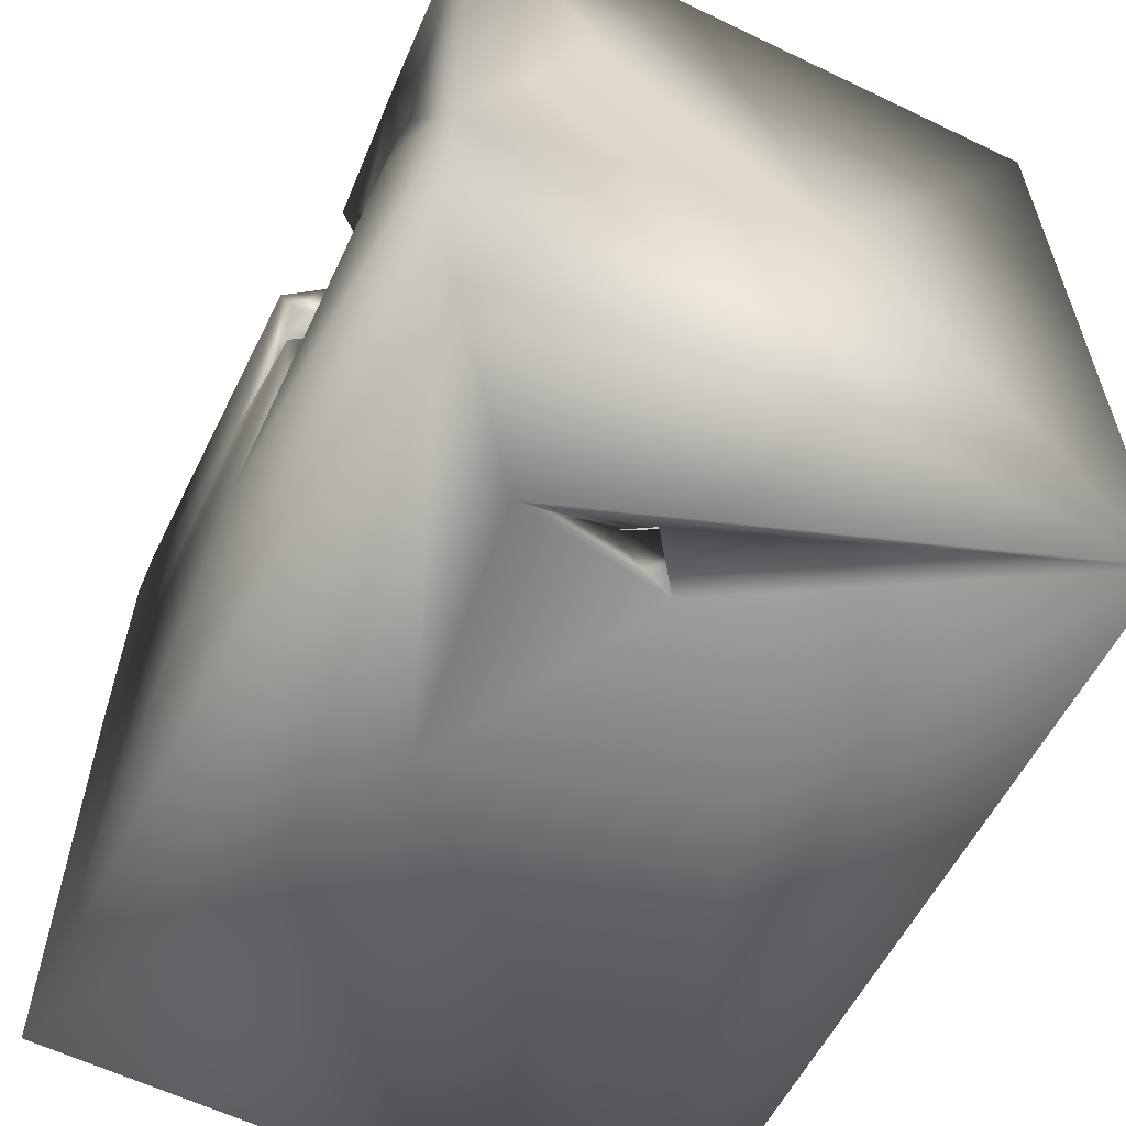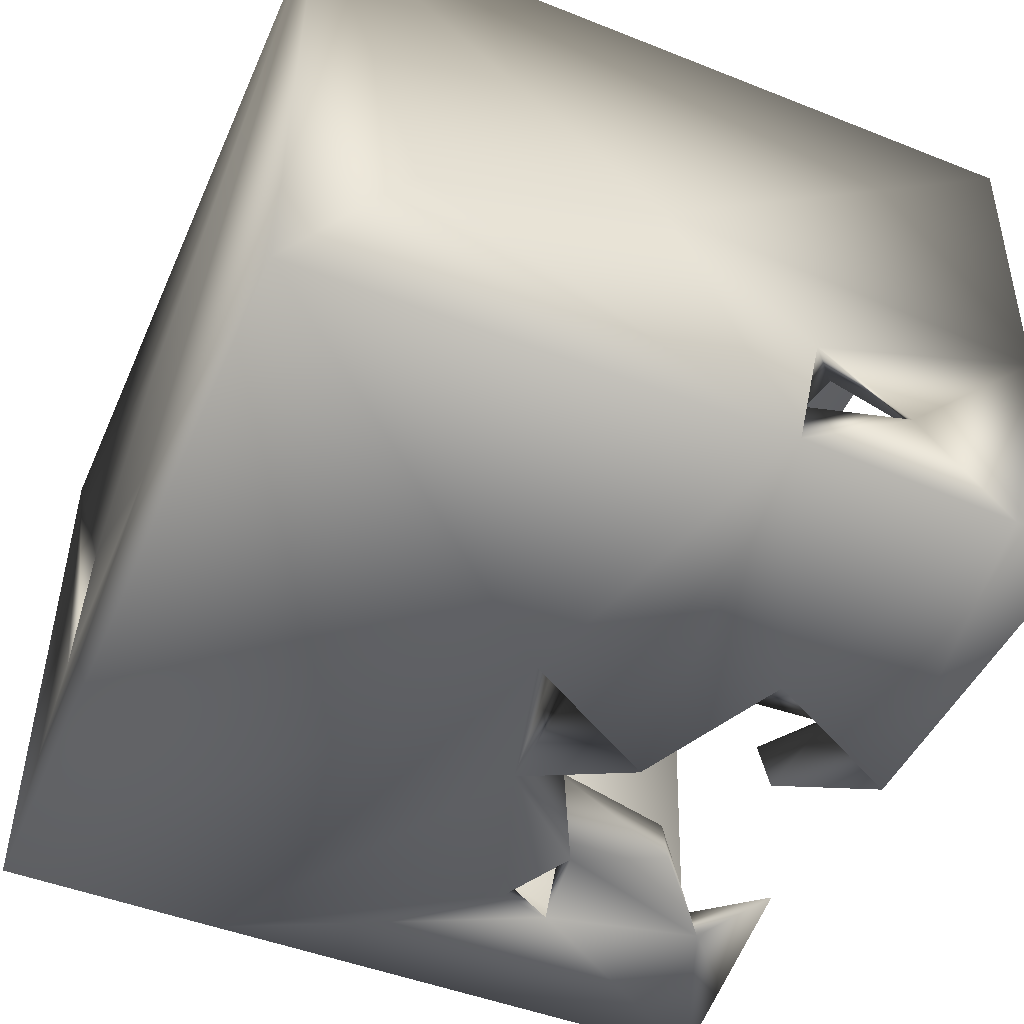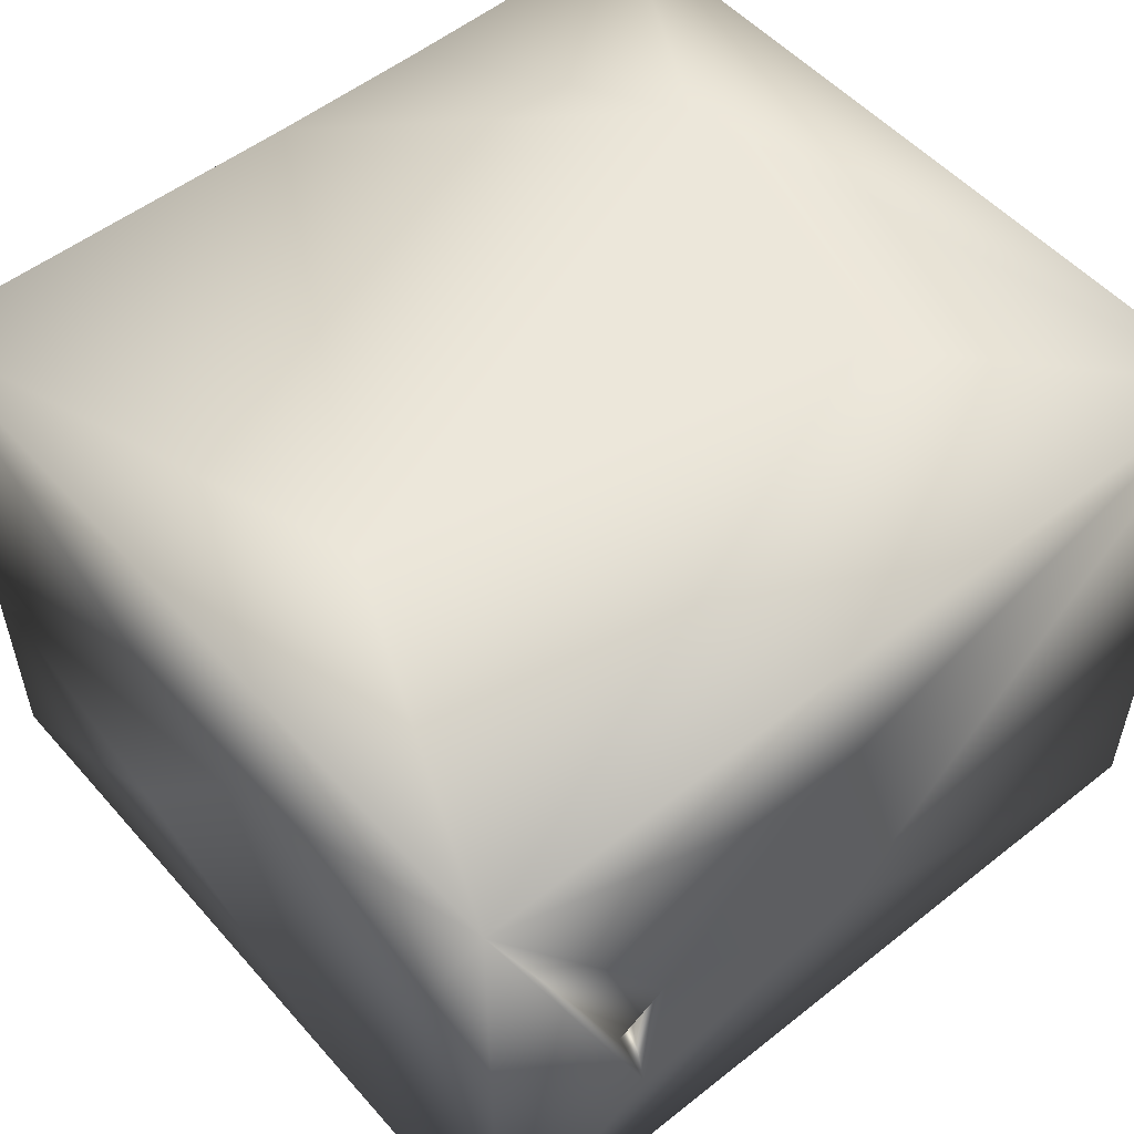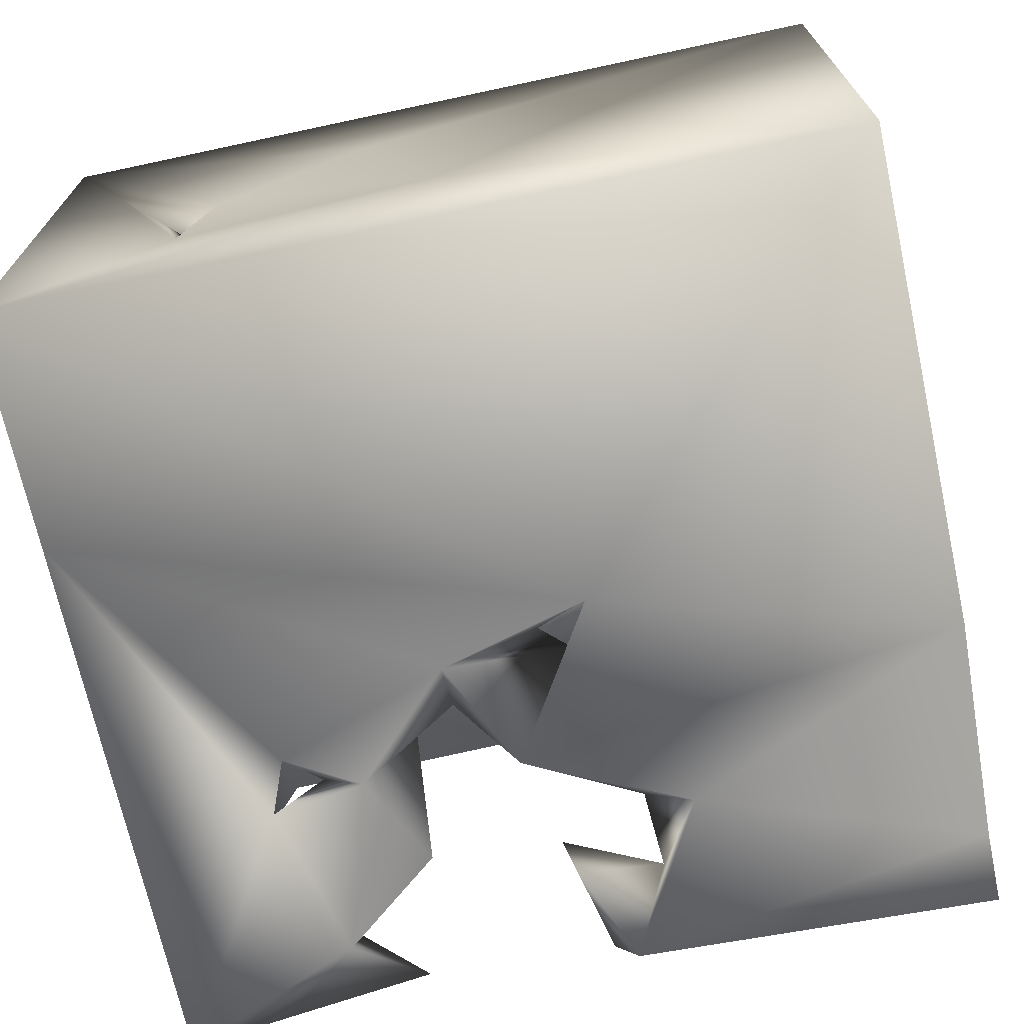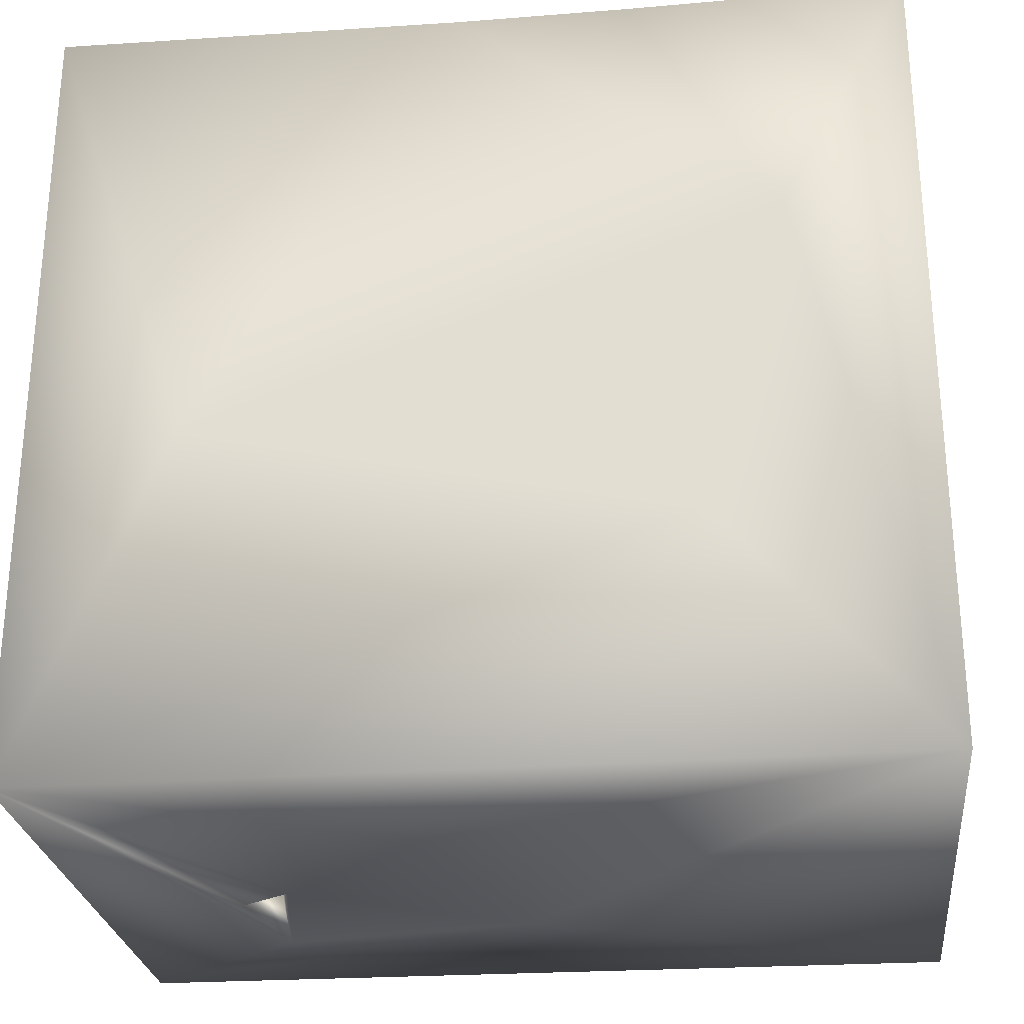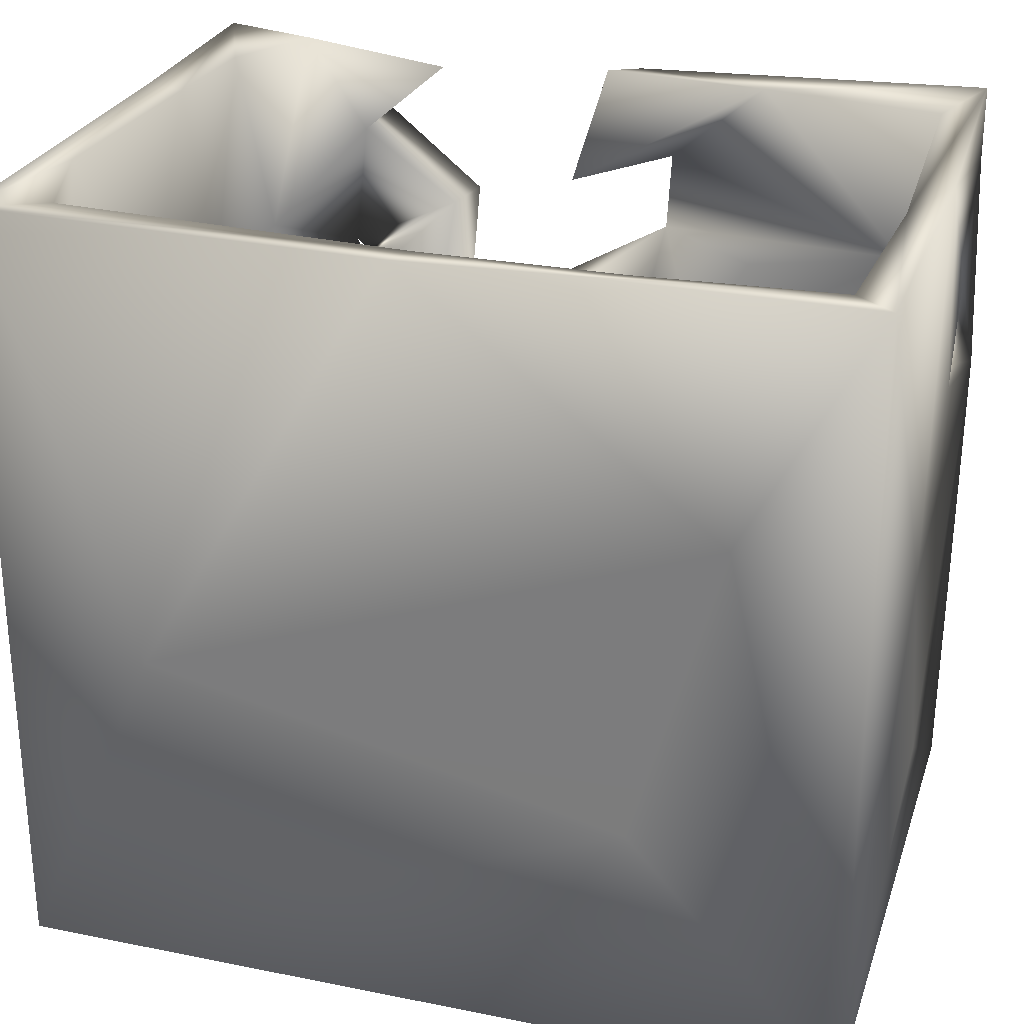
<metadata>
{"format":"obj","ext":"obj","renderer":"f3d","projection":"perspective","resolution":1024,"background":"white","views":[{"elev":-58.8,"azim":-116.8,"up":"+Y"},{"elev":-49.4,"azim":66.5,"up":"+Z"},{"elev":53.2,"azim":-40.5,"up":"+Z"},{"elev":-70.5,"azim":12.0,"up":"+Z"},{"elev":-26.8,"azim":6.6,"up":"+Y"},{"elev":27.5,"azim":17.1,"up":"+Y"}]}
</metadata>
<code>
o Liquid_Domain
v -8.461 -9.054 6.18
v 8.434 -9.07 6.169
v -1.483 -9.005 2.463
v -8.42 -8.994 -6.184
v -4.468 -8.992 -0.3578
v -5.496 -8.945 -1.143
v 0.1277 -9.054 -2.667
v -4.956 -9.046 -3.376
v 8.377 -9.082 -6.194
v 8.386 -6.578 -2.154
v -4.872 -8.527 -1.698
v -2.726 -8.167 -3.945
v 1.449 -1.176 -6.198
v 0.4894 -8.189 4.531
v 6.822 -7.954 5.236
v -3.957 -8.243 3.873
v -0.6359 -8.307 1.121
v -6.16 -7.859 2.593
v -5.68 -7.895 0.5964
v 4.975 -8.177 1.182
v 0.003687 -7.884 -2.452
v 4.259 -7.13 -1.397
v 2.702 -8.157 -2.422
v -5.833 -7.837 -3.343
v -6.733 -7.398 5.33
v -7.375 -7.742 4.428
v 0.2481 -7.428 5.174
v -8.395 -4.331 -6.184
v -7.645 -5.934 0.343
v 4.658 -6.609 0.2228
v 2.477 -6.684 -2.711
v -1.786 -5.111 -3.317
v 7.614 -5.962 4.658
v -7.008 -6.323 -0.4131
v -4.979 -6.076 0.4137
v 6.409 -6.858 0.2395
v 7.702 -6.827 -2.067
v -4.936 -4.794 -1.651
v 6.487 -6.64 -4.102
v -3.623 -4.419 -4.428
v -3.033 -3.077 5.149
v 2.995 -6.063 -3.882
v 4.107 -4.245 6.139
v 6.94 -3.332 5.216
v 7.698 -5.573 -0.4478
v -7.198 -5.666 -3.702
v 1.204 -5.52 -3.105
v 4.66 -5.663 -3.76
v -7.535 1.183 4.595
v -5.778 -4.96 -0.6722
v -5.722 -5.276 -2.657
v -8.417 6.89 6.147
v 4.161 -4.501 5.512
v -6.851 -0.7848 5.12
v -5.33 -3.914 -4.268
v 1.569 -3.788 -2.124
v -1.019 -3.29 -3.129
v 4.012 -3.95 -4.032
v -7.197 -4.038 -5.181
v 2.455 -3.787 5.094
v 7.698 -2.805 0.2052
v 7.604 -2.705 -4.037
v -7.771 -3.787 -4.436
v 7.342 -5.152 -4.326
v 8.458 0.8353 -6.169
v 0.4403 -1.717 -3.235
v -8.378 -1.458 1.154
v 7.587 -0.8567 2.682
v -3.776 -2.845 -3.684
v 0.3819 -2.525 4.265
v 8.37 -1.461 -0.2737
v 7.202 -0.8474 -5.29
v 1.654 -2.118 -1.065
v -3.034 -2.537 -2.507
v -5.032 0.9319 -6.128
v -1.183 -0.6954 -1.951
v 1.837 -1.007 -5.104
v -8.351 2.039 -3.438
v -6.923 -2.013 -5.381
v -1.55 -0.3487 -6.181
v -2.136 -1.726 3.654
v 2.319 -1.543 3.547
v 0.01124 -2.086 1.142
v 1.872 -1.685 -0.6335
v 2.672 -1.258 -2.604
v -0.3527 -1.734 -3.859
v -4.004 -1.281 -4.922
v -8.351 6.84 -6.15
v -7.723 -0.3131 0.8425
v -1.881 -1.759 -0.5158
v 7.691 1.512 -0.004332
v -5.521 -2.129 6.173
v 8.406 6.913 6.151
v 3.122 1.42 4.786
v 8.364 1.562 -2.967
v -2.446 0.9356 -4.703
v -7.764 2.245 -3.205
v 0.3679 -0.4023 -5.193
v -2.171 1.483 3.34
v -1.983 1.128 -0.415
v -5.246 0.9107 -5.433
v 7.204 1.414 5.108
v 2.047 1.051 -0.256
v 0.3533 0.6611 -1.727
v -4.57 0.4898 -3.723
v -3.135 0.5696 -4.216
v -7.236 2.505 -5.293
v 2.603 0.8853 -4.93
v 0.9891 -0.001552 -5.572
v -7.667 2.134 0.5902
v 5.851 2.123 6.163
v -3.543 2.057 4.981
v 7.876 1.42 -4.292
v -5.5 2.108 -5.988
v -1.582 0.7657 -5.427
v 1.753 3.353 -5.636
v -0.464 1.942 -6.145
v -0.04963 2.436 -0.4029
v -4.528 1.986 -5.057
v 7.425 2.409 -2.448
v 3.604 2.727 -5.562
v 2.724 3.478 -6.079
v 8.277 5.379 -6.15
v -0.3869 6.801 6.142
v -0.9507 3.866 4.85
v -8.364 6.807 -1.601
v -3.613 1.837 -5.964
v 6.415 5.604 5.287
v 0.4064 2.767 3.05
v 8.388 6.63 -0.8648
v -2.615 3.628 -6.099
v 8.342 3.466 -4.187
v -7.828 6.457 -4.934
v 7.489 6.527 4.656
v -2.84 3.632 -5.016
v 1.841 4.958 -5.646
v 7.701 3.984 -3.517
v 1.785 3.559 4.941
v -4.991 4.971 -5.366
v 6.931 3.389 -5.171
v -4.654 5.291 -6.096
v -7.141 6.751 5.155
v -0.1266 4.515 -4.765
v 0.1424 4.587 -6.045
v -7.74 6.848 3.133
v 7.551 6.078 -0.6706
v 3.783 6.716 5.372
v -7.711 6.677 -1.843
v -6.4 6.798 -5.735
v 0.4934 6.835 -5.257
v 3.85 6.769 -5.157
v -3.294 6.429 -5.687
v 7.513 6.617 -5.095
v 8.283 6.946 -6.028
v 0.9981 6.666 -6.113
v -0.1287 6.703 5.381
v 2.954 6.879 6.071
f 2 1 3
f 3 1 5
f 2 3 7
f 5 1 6
f 7 3 5
f 1 4 8
f 6 1 8
f 2 7 9
f 7 5 8
f 11 6 8
f 5 11 8
f 7 8 4
f 7 4 9
f 5 19 11
f 6 19 5
f 4 28 13
f 4 13 9
f 18 26 16
f 17 16 14
f 15 20 14
f 16 19 18
f 16 11 19
f 17 11 16
f 20 17 14
f 17 21 11
f 23 17 20
f 22 23 20
f 6 11 24
f 19 6 24
f 23 21 17
f 11 21 12
f 11 12 24
f 16 26 25
f 25 27 16
f 16 27 14
f 15 14 27
f 26 18 29
f 36 20 15
f 30 20 36
f 20 30 22
f 31 23 22
f 1 28 4
f 23 31 21
f 12 21 32
f 18 34 29
f 36 22 30
f 37 22 36
f 37 39 22
f 1 67 28
f 40 38 24
f 12 32 24
f 2 9 10
f 27 25 41
f 71 2 10
f 35 18 19
f 38 35 19
f 19 24 38
f 39 31 22
f 1 43 92
f 2 43 1
f 27 60 15
f 15 53 44
f 33 45 15
f 18 50 34
f 15 45 36
f 34 46 29
f 36 45 37
f 47 21 31
f 38 40 51
f 48 42 31
f 48 31 39
f 37 64 39
f 24 32 40
f 15 60 53
f 15 44 33
f 49 25 26
f 18 35 50
f 47 31 42
f 2 111 43
f 50 35 38
f 46 34 51
f 21 47 32
f 25 54 41
f 34 50 51
f 29 46 63
f 40 55 51
f 10 9 65
f 27 41 60
f 51 50 38
f 42 58 47
f 42 48 58
f 59 63 46
f 39 64 48
f 1 92 52
f 54 25 49
f 49 26 29
f 37 62 64
f 47 66 32
f 57 40 32
f 51 55 46
f 46 55 59
f 9 13 65
f 45 61 37
f 66 47 56
f 64 58 48
f 33 68 45
f 45 68 61
f 47 58 56
f 32 66 57
f 55 40 69
f 53 60 44
f 60 41 70
f 57 74 69
f 57 69 40
f 10 65 71
f 79 59 55
f 64 72 58
f 61 62 37
f 56 73 66
f 58 85 56
f 86 57 66
f 55 69 79
f 72 64 62
f 57 76 74
f 28 114 75
f 13 28 80
f 2 93 111
f 82 60 70
f 1 52 67
f 81 70 41
f 70 81 83
f 84 70 83
f 82 70 84
f 84 83 90
f 89 29 63
f 73 56 85
f 76 57 86
f 85 58 77
f 74 87 69
f 69 87 79
f 28 75 80
f 41 54 112
f 44 60 94
f 81 90 83
f 91 62 61
f 85 66 73
f 58 72 77
f 28 78 88
f 44 102 33
f 94 60 82
f 49 29 89
f 68 91 61
f 85 98 66
f 66 98 86
f 77 98 85
f 95 71 65
f 93 2 71
f 44 94 102
f 41 112 99
f 81 41 99
f 33 102 68
f 81 100 90
f 90 104 84
f 76 96 74
f 87 74 106
f 76 86 96
f 62 120 72
f 98 96 86
f 59 79 107
f 79 87 101
f 13 98 77
f 72 108 77
f 13 80 98
f 13 117 65
f 82 84 103
f 74 96 106
f 106 105 87
f 98 115 96
f 63 59 107
f 87 105 101
f 13 77 109
f 108 109 77
f 114 28 88
f 109 98 80
f 43 111 92
f 49 89 110
f 82 103 94
f 99 100 81
f 103 84 104
f 104 90 100
f 91 120 62
f 67 78 28
f 89 63 97
f 97 63 107
f 109 80 117
f 13 109 117
f 120 113 72
f 101 114 79
f 98 109 115
f 72 140 108
f 80 115 117
f 110 89 97
f 113 120 95
f 79 114 107
f 109 116 115
f 80 75 127
f 127 115 80
f 117 122 65
f 104 118 103
f 100 118 104
f 119 105 106
f 95 65 113
f 119 101 105
f 140 72 113
f 108 116 109
f 101 75 114
f 119 75 101
f 96 115 127
f 108 121 116
f 108 140 121
f 119 127 75
f 65 122 123
f 92 111 124
f 112 125 99
f 94 103 129
f 52 126 67
f 100 99 129
f 118 100 129
f 118 129 103
f 128 102 94
f 94 129 138
f 99 125 129
f 71 95 130
f 113 65 132
f 119 114 127
f 96 127 131
f 135 96 131
f 115 116 117
f 65 123 132
f 97 107 133
f 140 113 132
f 106 135 119
f 96 135 106
f 117 116 122
f 138 129 125
f 102 134 68
f 67 126 78
f 95 120 137
f 119 135 114
f 121 140 116
f 127 114 141
f 127 141 131
f 54 142 112
f 132 137 140
f 114 139 107
f 114 135 139
f 122 116 136
f 93 71 130
f 134 91 68
f 95 137 132
f 78 126 88
f 94 138 128
f 142 54 49
f 102 128 134
f 91 137 120
f 137 153 140
f 135 141 139
f 131 141 135
f 144 136 143
f 49 110 145
f 134 146 91
f 130 95 132
f 133 107 149
f 116 140 136
f 114 88 141
f 92 124 52
f 97 133 148
f 107 139 149
f 111 157 124
f 112 142 156
f 138 125 156
f 138 156 147
f 110 97 148
f 91 146 137
f 146 153 137
f 130 132 123
f 136 151 143
f 139 152 149
f 150 144 143
f 136 144 155
f 122 136 155
f 122 155 123
f 111 93 157
f 49 145 142
f 130 123 154
f 140 151 136
f 140 153 151
f 139 141 152
f 125 112 156
f 147 156 157
f 128 138 147
f 145 110 148
f 150 155 144
f 141 149 152
f 123 155 154
f 156 124 157
f 128 147 134
f 151 150 143
f 141 88 149
f 156 142 52
f 124 156 52
f 134 147 157
f 93 134 157
f 142 145 52
f 93 146 134
f 93 130 146
f 145 126 52
f 148 126 145
f 130 154 146
f 154 153 146
f 148 133 88
f 148 88 126
f 151 153 154
f 133 149 88
f 151 155 150
f 154 155 151

</code>
